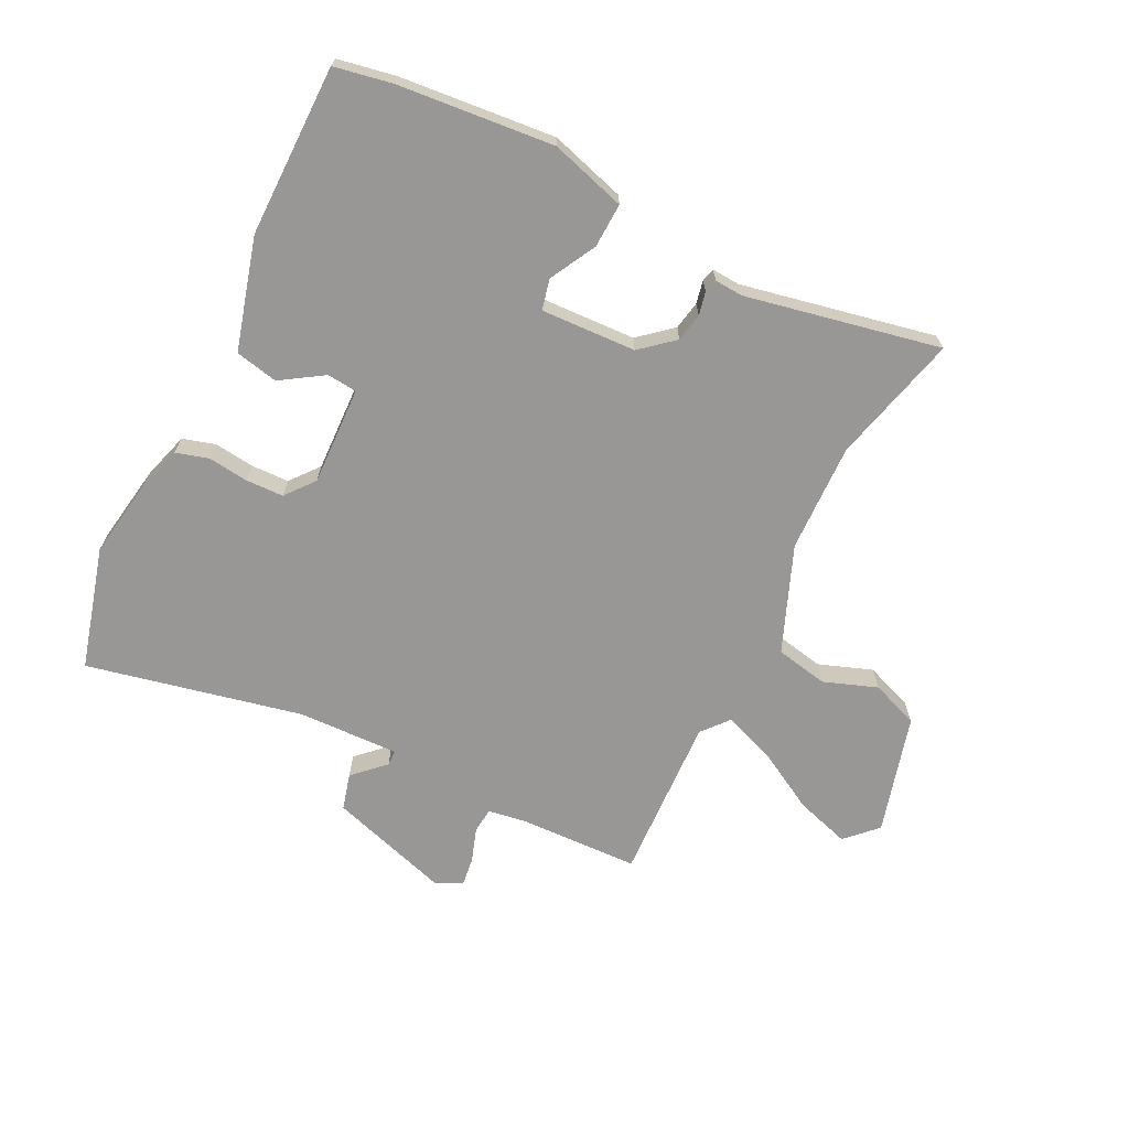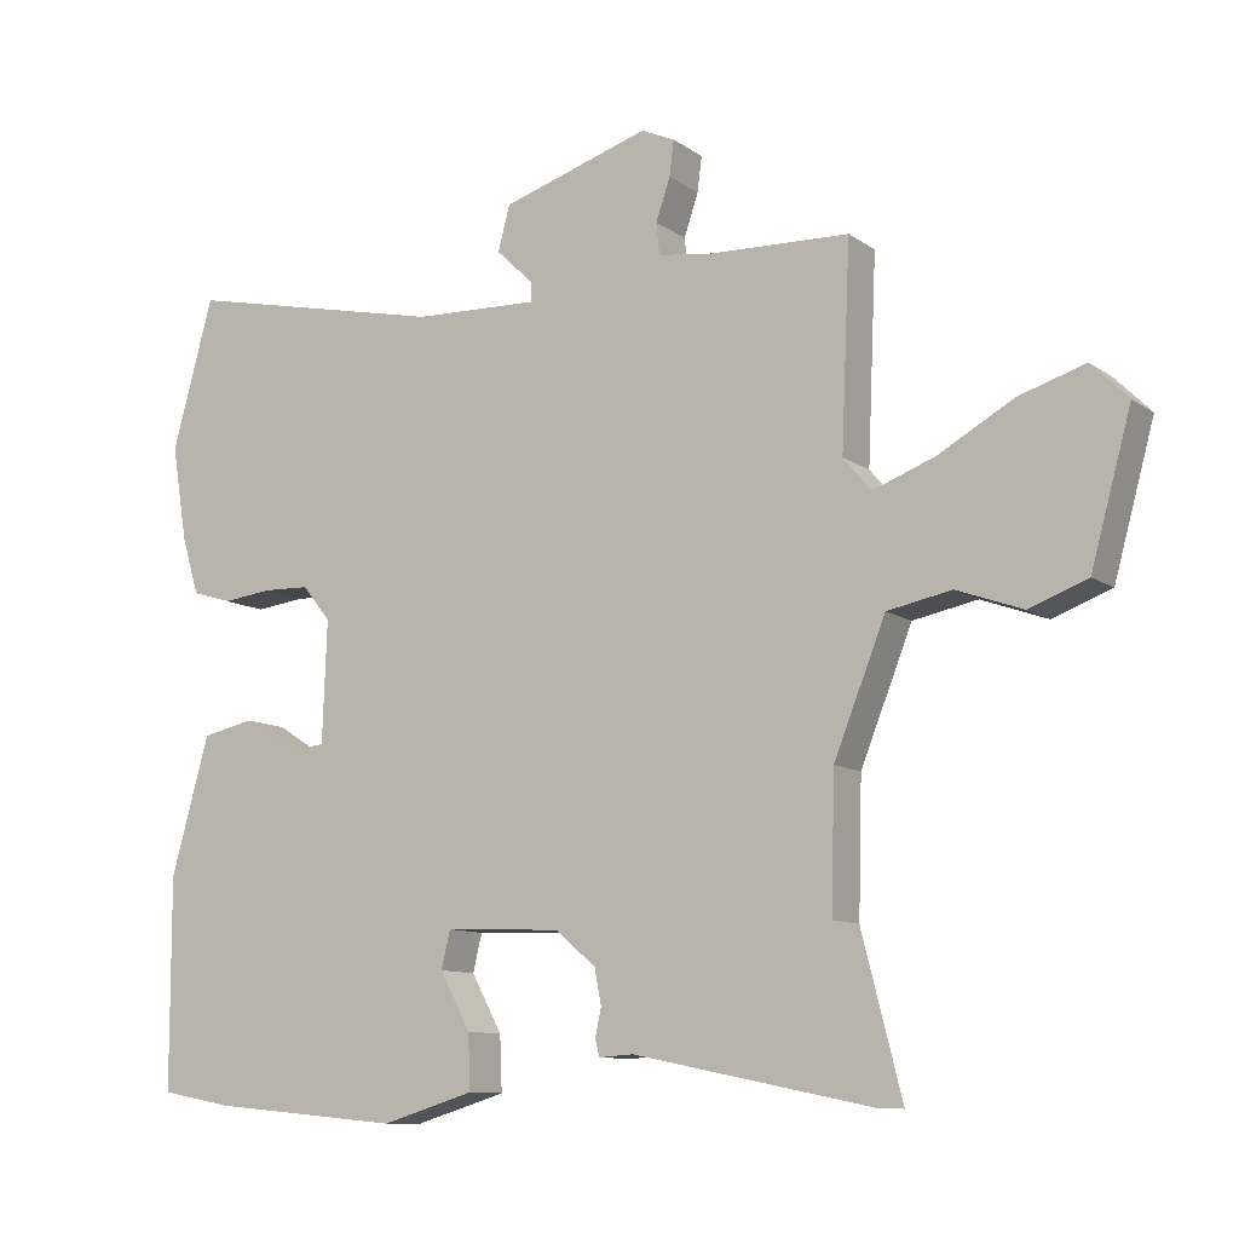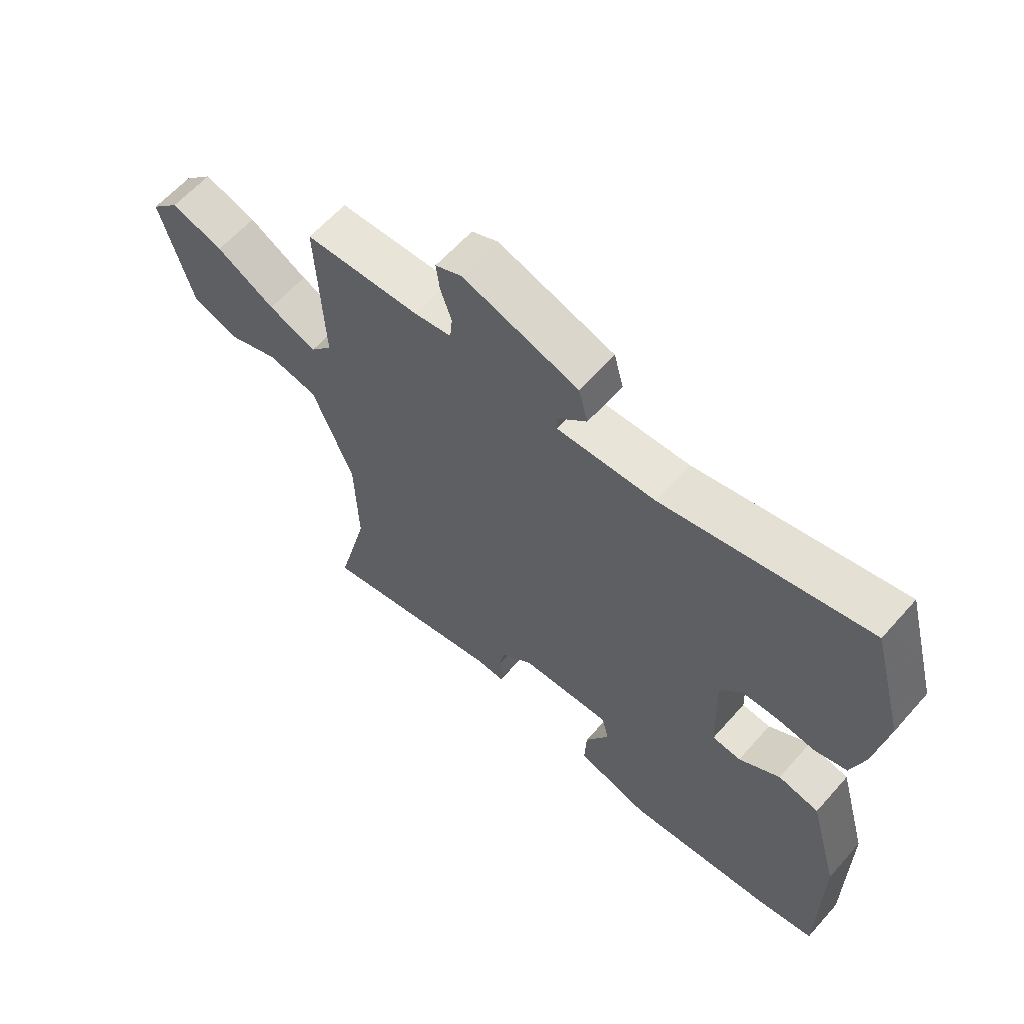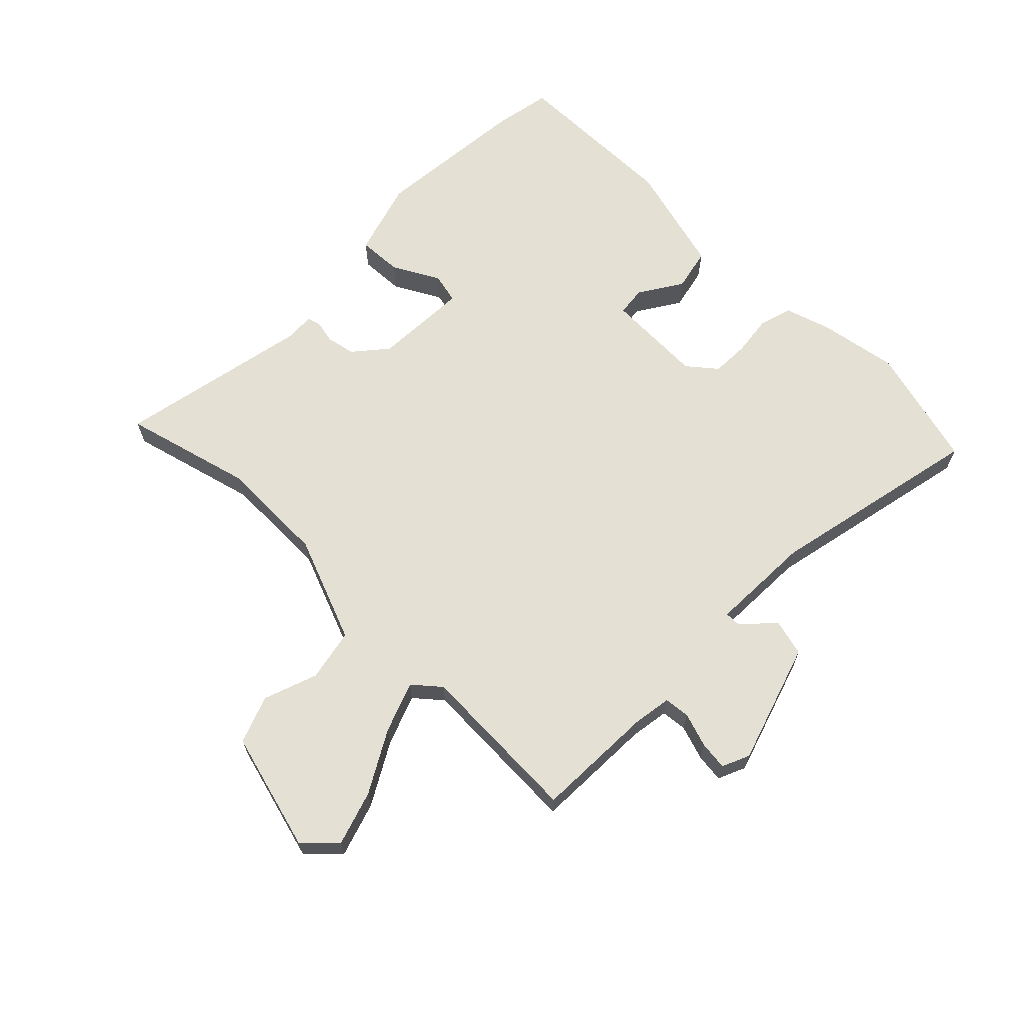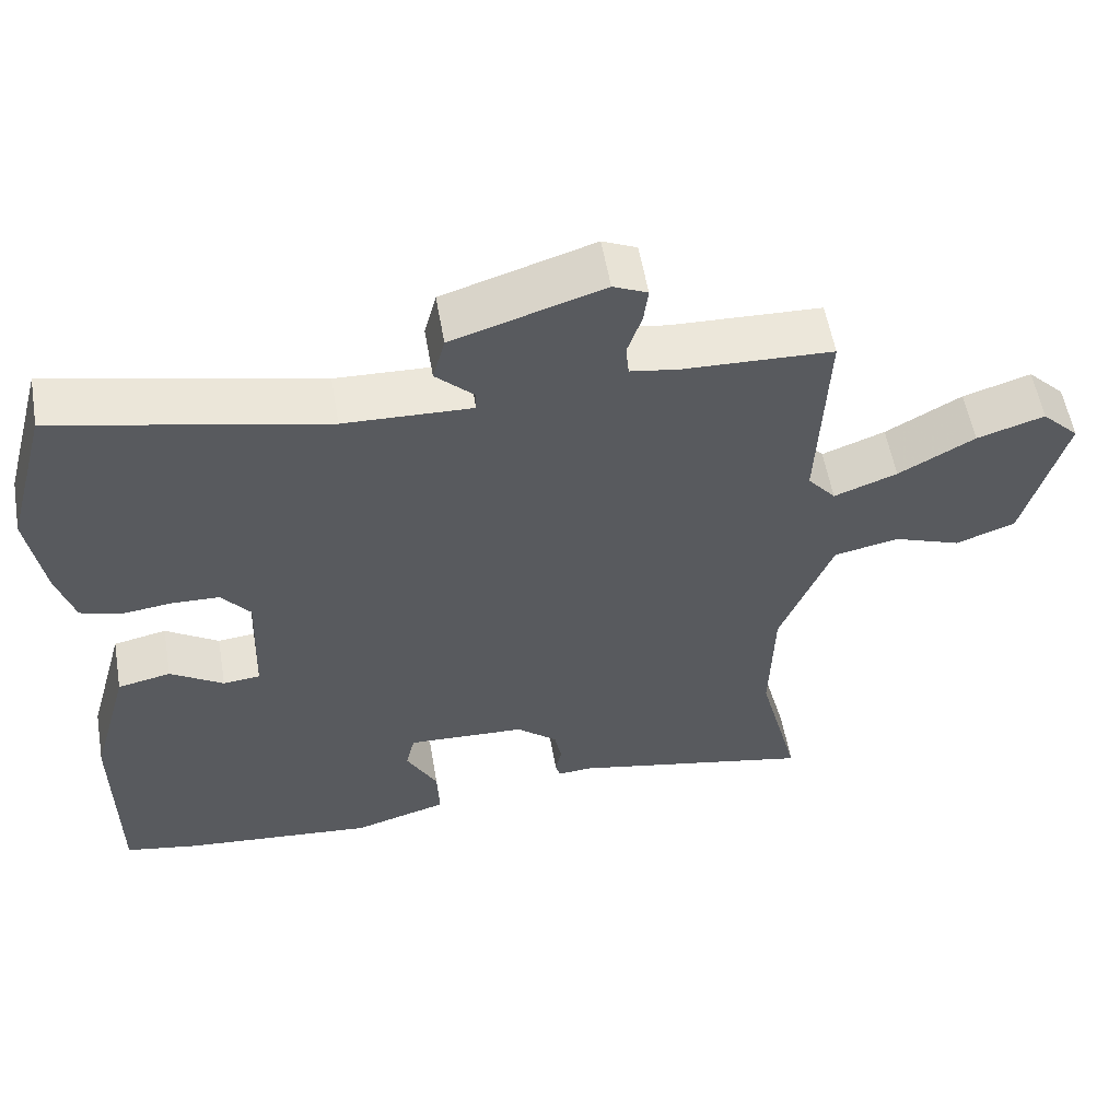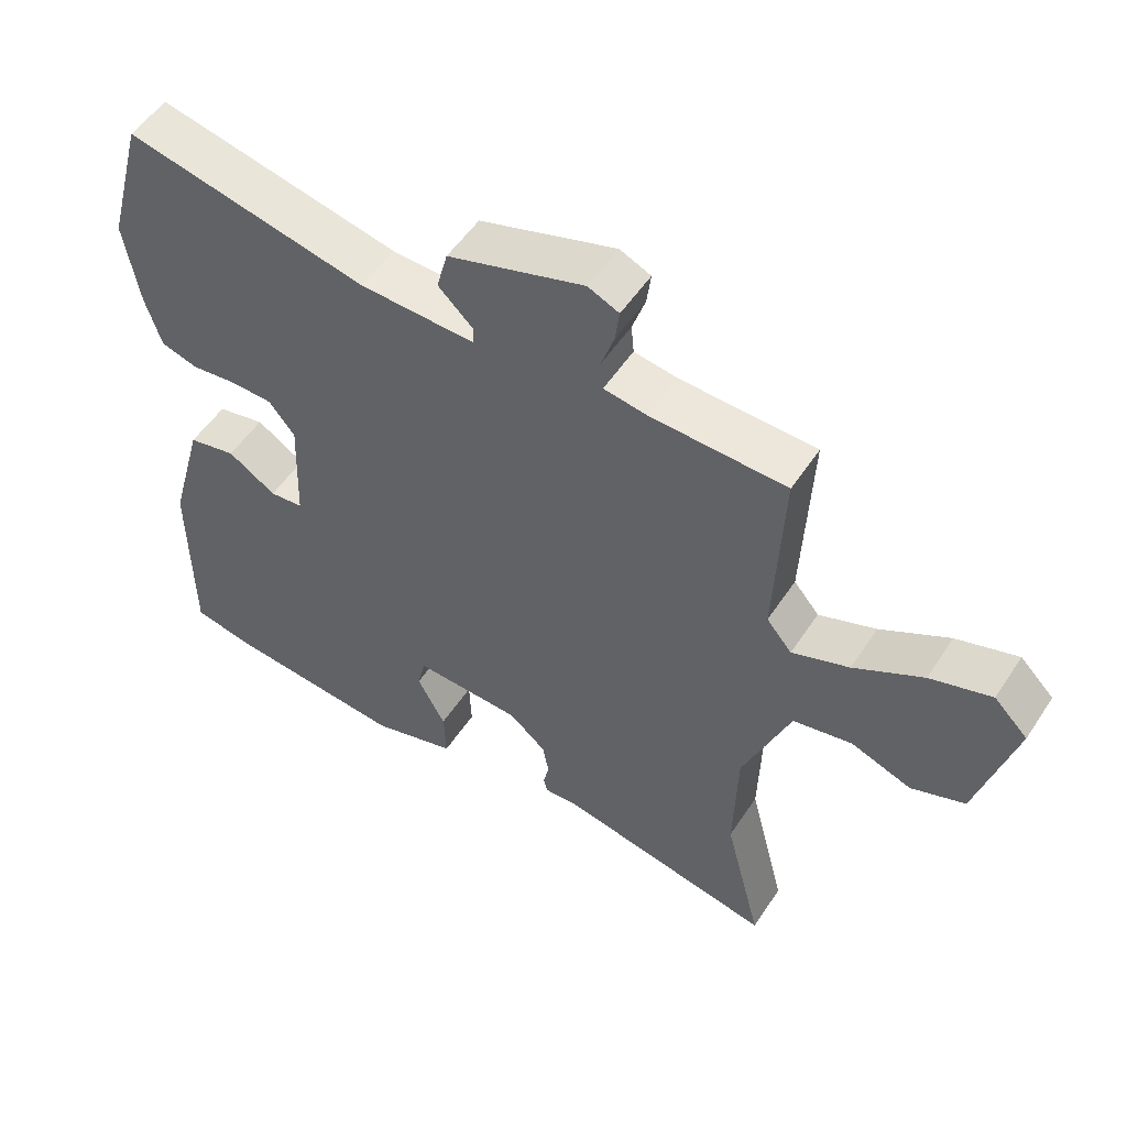
<metadata>
{"format":"obj","ext":"obj","renderer":"f3d","projection":"perspective","resolution":1024,"background":"white","views":[{"elev":-68.3,"azim":153.6,"up":"+Y"},{"elev":-10.4,"azim":-148.8,"up":"+Z"},{"elev":61.6,"azim":41.4,"up":"+Z"},{"elev":65.7,"azim":-45.7,"up":"+Y"},{"elev":56.3,"azim":170.2,"up":"+Z"},{"elev":53.0,"azim":-147.4,"up":"+Z"}]}
</metadata>
<code>
v 0.518 0.07 -0.497
v 0.423 0.07 -0.515
v 0.168 0.07 -0.539
v 0.044 0.07 -0.502
v 0.047 0.07 -0.429
v 0.088 0.07 -0.353
v 0.076 0.07 -0.303
v -0.08 0.07 -0.31
v -0.134 0.07 -0.356
v -0.143 0.07 -0.403
v -0.135 0.07 -0.441
v -0.141 0.07 -0.463
v -0.187 0.07 -0.46
v -0.506 0.07 -0.525
v -0.452 0.07 -0.313
v -0.457 0.07 -0.135
v -0.526 0.07 0.038
v -0.612 0.07 0.055
v -0.7 0.07 0.023
v -0.778 0.07 0.052
v -0.832 0.07 0.248
v -0.783 0.07 0.297
v -0.694 0.07 0.269
v -0.594 0.07 0.213
v -0.511 0.07 0.182
v -0.474 0.07 0.226
v -0.486 0.07 0.497
v -0.289 0.07 0.504
v -0.226 0.07 0.514
v -0.222 0.07 0.556
v -0.241 0.07 0.612
v -0.247 0.07 0.659
v -0.202 0.07 0.679
v -0.004 0.07 0.617
v 0.012 0.07 0.557
v -0.038 0.07 0.509
v -0.038 0.07 0.483
v 0.13 0.07 0.489
v 0.482 0.07 0.566
v 0.537 0.07 0.365
v 0.516 0.07 0.237
v 0.493 0.07 0.161
v 0.439 0.07 0.145
v 0.373 0.07 0.153
v 0.311 0.07 0.151
v 0.273 0.07 0.104
v 0.279 0.07 -0.058
v 0.328 0.07 -0.063
v 0.398 0.07 -0.018
v 0.468 0.07 -0.033
v 0.519 0.07 -0.216
v 0.518 0 -0.497
v 0.423 0 -0.515
v 0.168 0 -0.539
v 0.044 0 -0.502
v 0.047 0 -0.429
v 0.088 0 -0.353
v 0.076 0 -0.303
v -0.08 0 -0.31
v -0.134 0 -0.356
v -0.143 0 -0.403
v -0.135 0 -0.441
v -0.141 0 -0.463
v -0.187 0 -0.46
v -0.506 0 -0.525
v -0.452 0 -0.313
v -0.457 0 -0.135
v -0.526 0 0.038
v -0.612 0 0.055
v -0.7 0 0.023
v -0.778 0 0.052
v -0.832 0 0.248
v -0.783 0 0.297
v -0.694 0 0.269
v -0.594 0 0.213
v -0.511 0 0.182
v -0.474 0 0.226
v -0.486 0 0.497
v -0.289 0 0.504
v -0.226 0 0.514
v -0.222 0 0.556
v -0.241 0 0.612
v -0.247 0 0.659
v -0.202 0 0.679
v -0.004 0 0.617
v 0.012 0 0.557
v -0.038 0 0.509
v -0.038 0 0.483
v 0.13 0 0.489
v 0.482 0 0.566
v 0.537 0 0.365
v 0.516 0 0.237
v 0.493 0 0.161
v 0.439 0 0.145
v 0.373 0 0.153
v 0.311 0 0.151
v 0.273 0 0.104
v 0.279 0 -0.058
v 0.328 0 -0.063
v 0.398 0 -0.018
v 0.468 0 -0.033
v 0.519 0 -0.216
f 4 5 6
f 3 4 6
f 2 3 6
f 1 2 6
f 51 1 6
f 50 51 6
f 49 50 6
f 48 49 6
f 47 48 6 7
f 46 47 7 8
f 45 46 8 9
f 42 43 44
f 41 42 44
f 40 41 44
f 39 40 44
f 38 39 44
f 37 38 44 45
f 34 35 36
f 33 34 36
f 32 33 36
f 31 32 36
f 30 31 36
f 29 30 36 37
f 37 45 9
f 29 37 9
f 28 29 9
f 22 23 24
f 21 22 24
f 20 21 24
f 19 20 24
f 18 19 24
f 17 18 24 25
f 16 17 25 26
f 13 14 15
f 13 15 16
f 12 13 16
f 11 12 16
f 10 11 16
f 26 27 28
f 16 26 28
f 10 16 28
f 9 10 28
f 57 56 55
f 57 55 54
f 57 54 53
f 57 53 52
f 57 52 102
f 57 102 101
f 57 101 100
f 57 100 99
f 58 57 99 98
f 59 58 98 97
f 60 59 97 96
f 95 94 93
f 95 93 92
f 95 92 91
f 95 91 90
f 95 90 89
f 96 95 89 88
f 87 86 85
f 87 85 84
f 87 84 83
f 87 83 82
f 87 82 81
f 88 87 81 80
f 60 96 88
f 60 88 80
f 60 80 79
f 75 74 73
f 75 73 72
f 75 72 71
f 75 71 70
f 75 70 69
f 76 75 69 68
f 77 76 68 67
f 66 65 64
f 67 66 64
f 67 64 63
f 67 63 62
f 67 62 61
f 79 78 77
f 79 77 67
f 79 67 61
f 79 61 60
f 1 52 53 2
f 2 53 54 3
f 3 54 55 4
f 4 55 56 5
f 5 56 57 6
f 6 57 58 7
f 7 58 59 8
f 8 59 60 9
f 9 60 61 10
f 10 61 62 11
f 11 62 63 12
f 12 63 64 13
f 13 64 65 14
f 14 65 66 15
f 15 66 67 16
f 16 67 68 17
f 17 68 69 18
f 18 69 70 19
f 19 70 71 20
f 20 71 72 21
f 21 72 73 22
f 22 73 74 23
f 23 74 75 24
f 24 75 76 25
f 25 76 77 26
f 26 77 78 27
f 27 78 79 28
f 28 79 80 29
f 29 80 81 30
f 30 81 82 31
f 31 82 83 32
f 32 83 84 33
f 33 84 85 34
f 34 85 86 35
f 35 86 87 36
f 36 87 88 37
f 37 88 89 38
f 38 89 90 39
f 39 90 91 40
f 40 91 92 41
f 41 92 93 42
f 42 93 94 43
f 43 94 95 44
f 44 95 96 45
f 45 96 97 46
f 46 97 98 47
f 47 98 99 48
f 48 99 100 49
f 49 100 101 50
f 50 101 102 51
f 51 102 52 1

</code>
